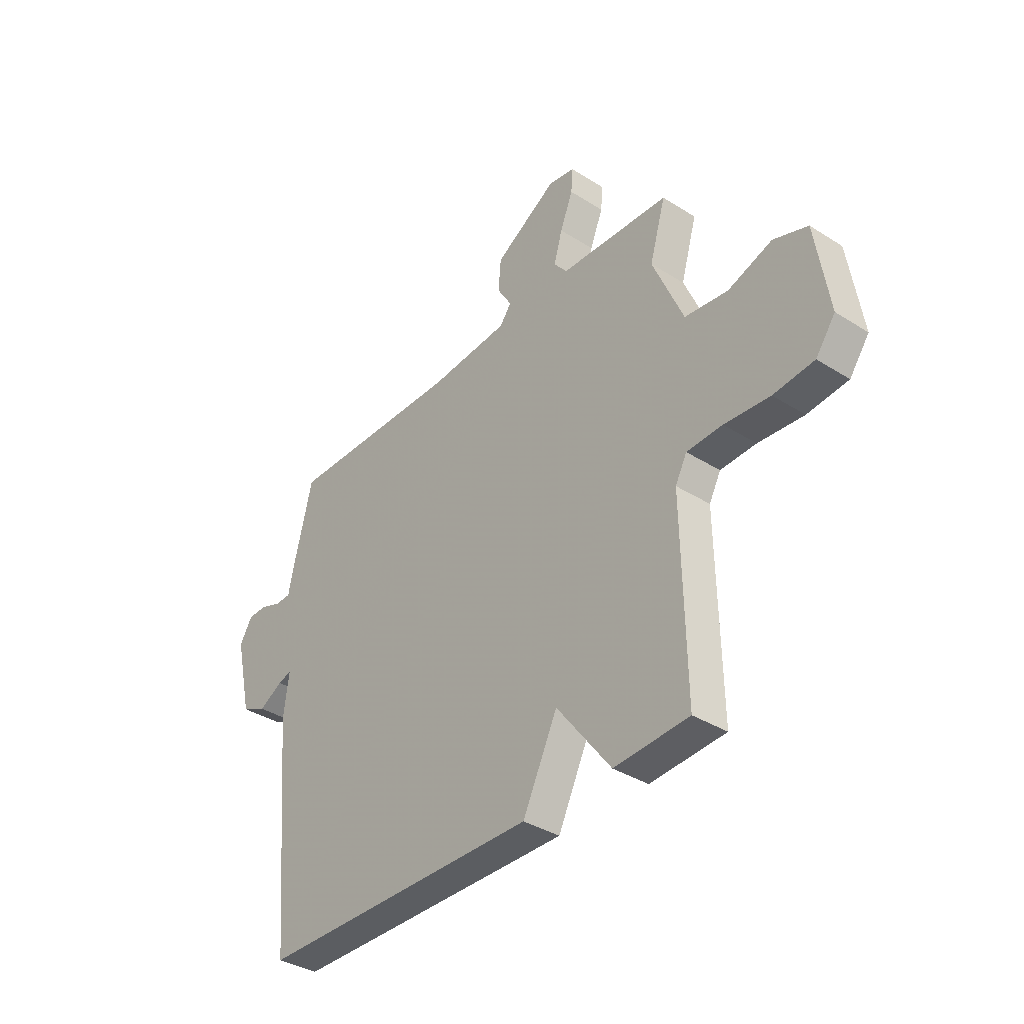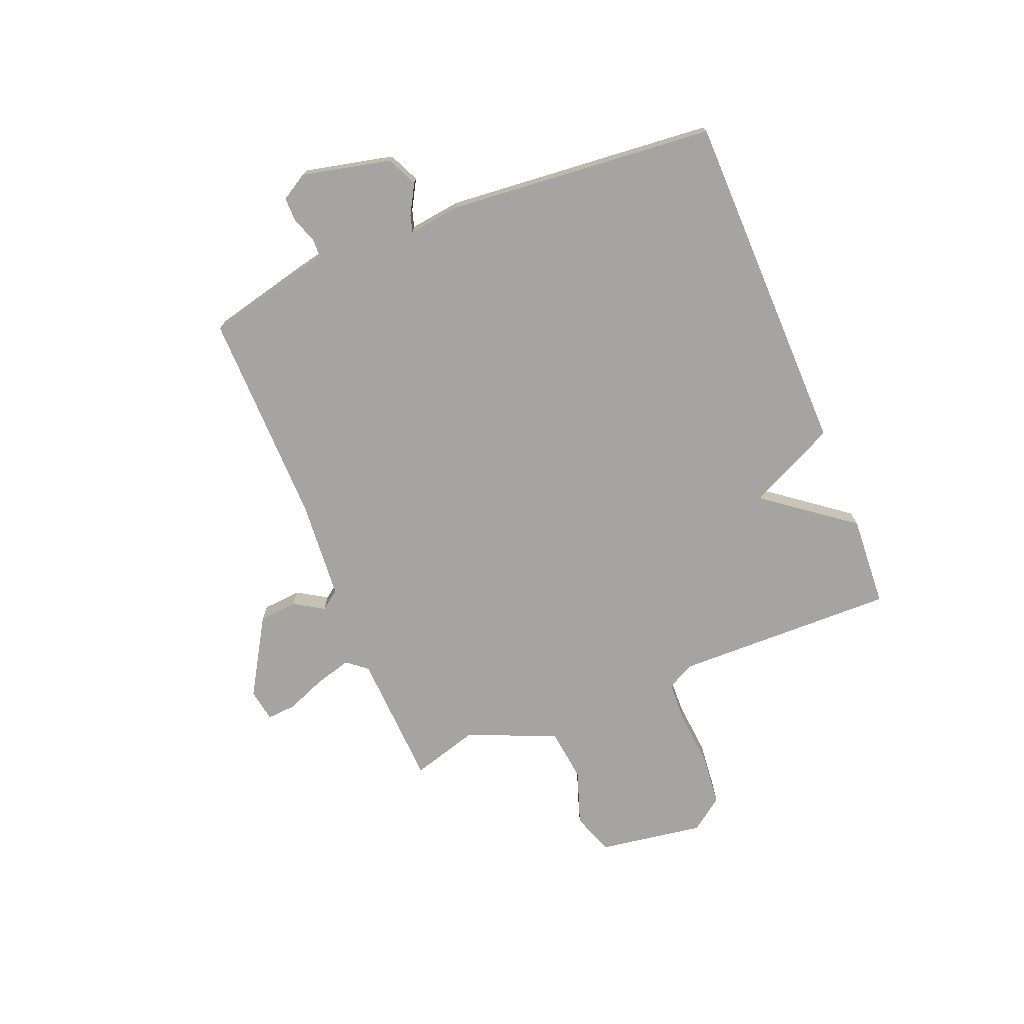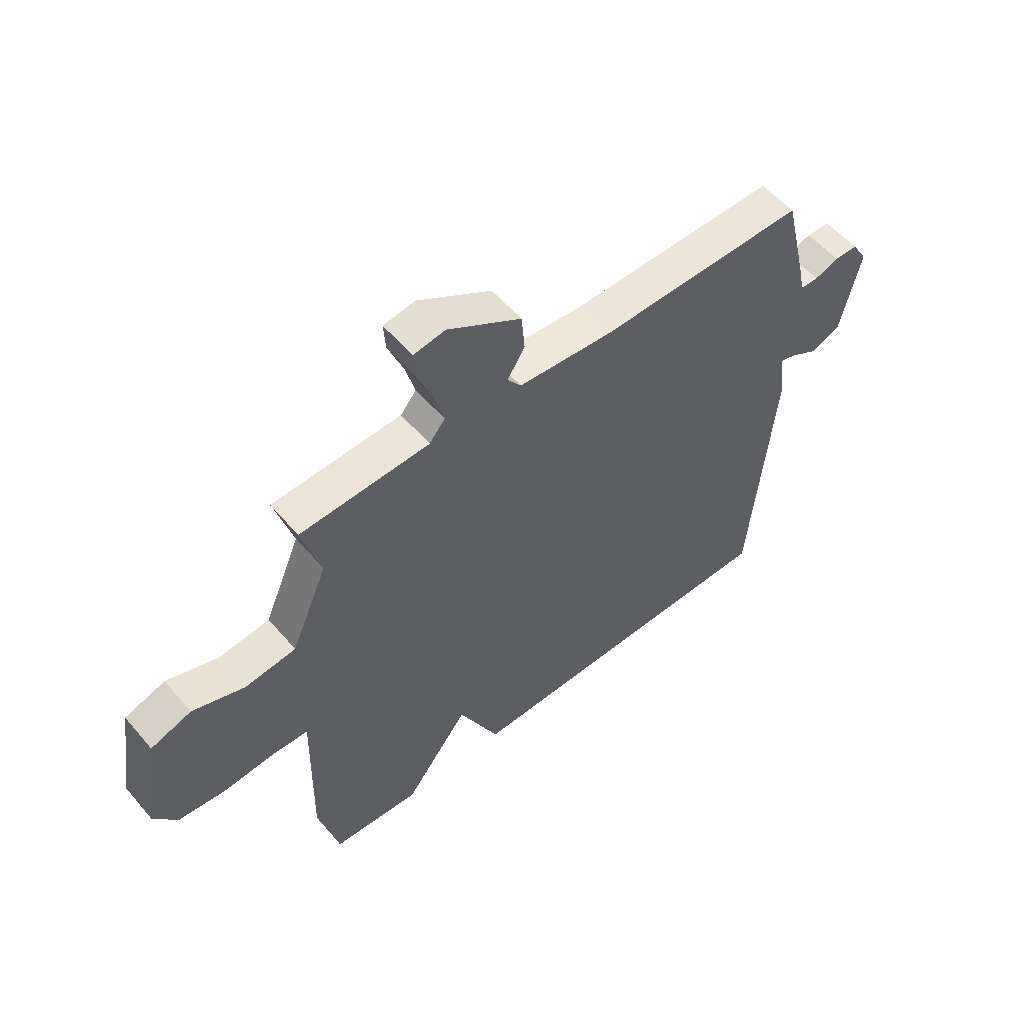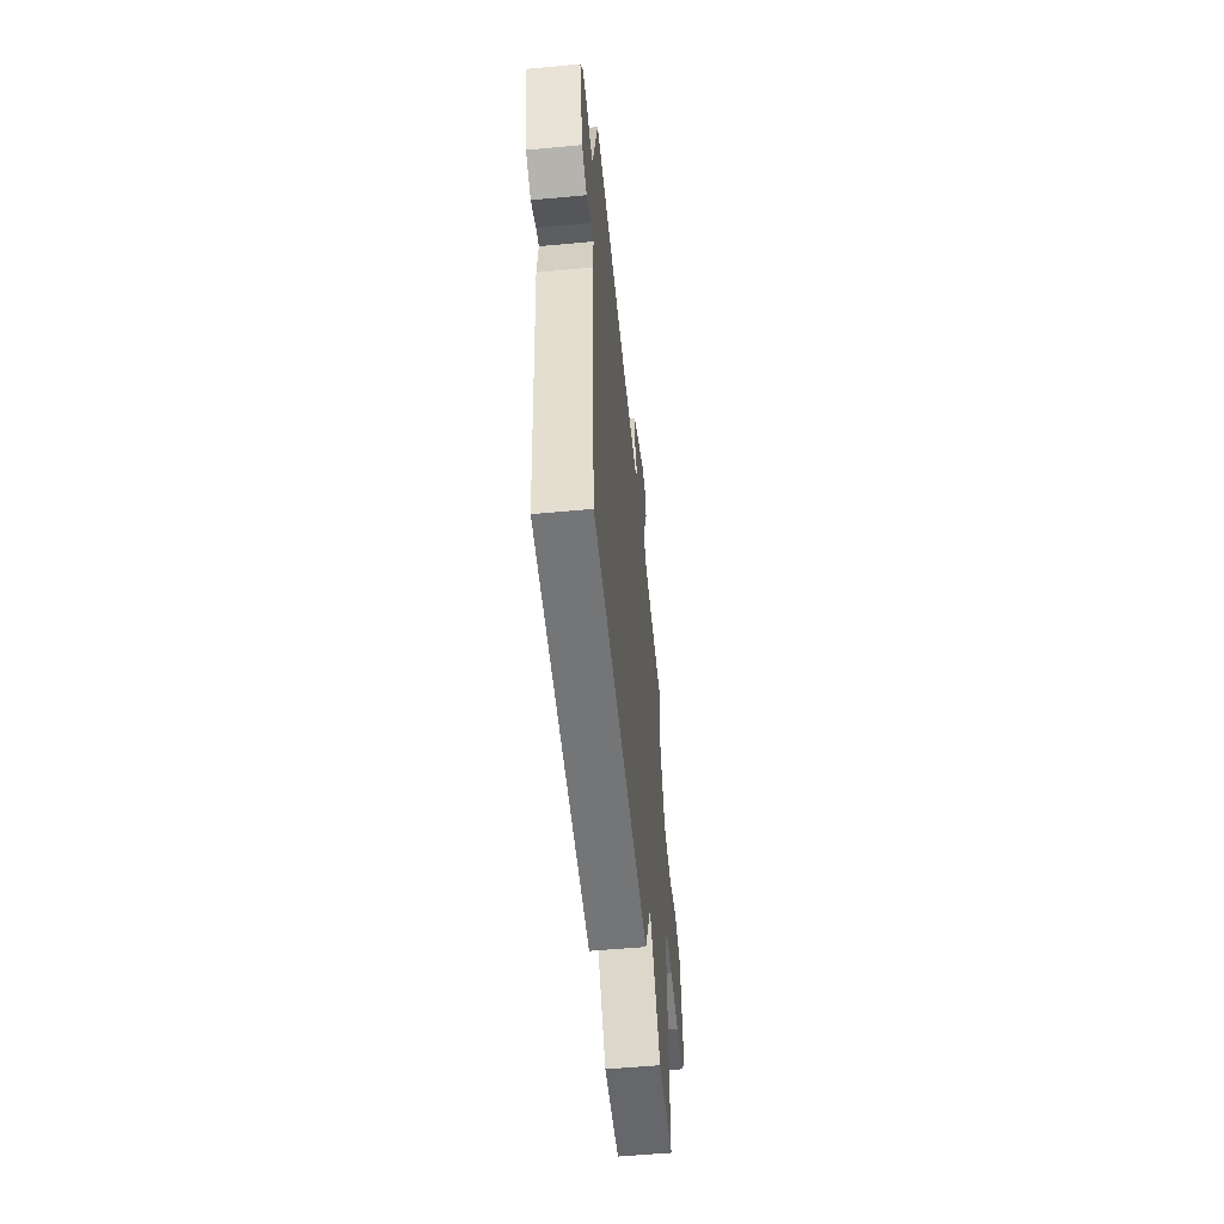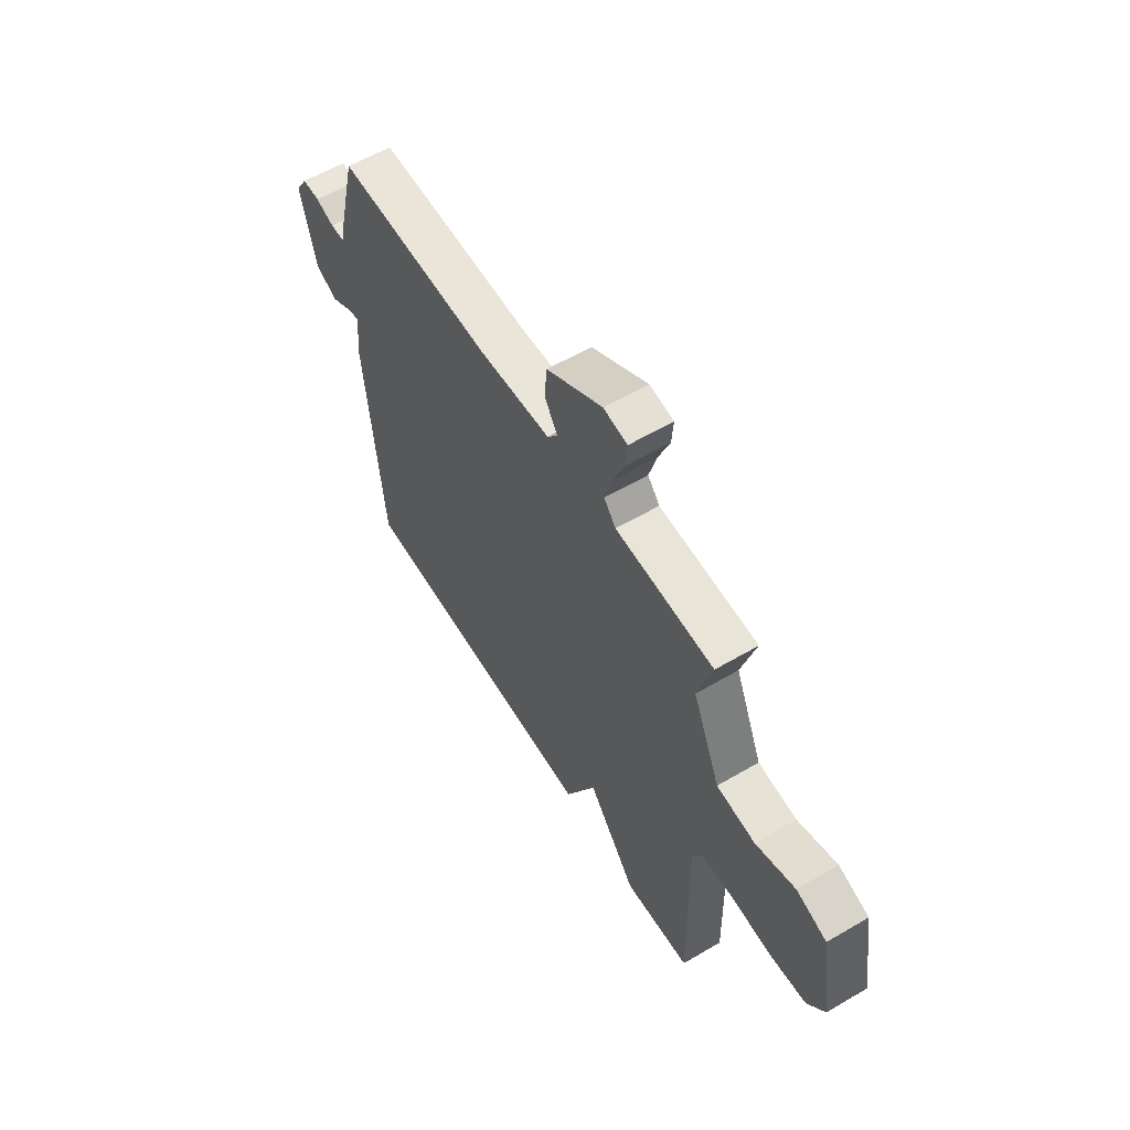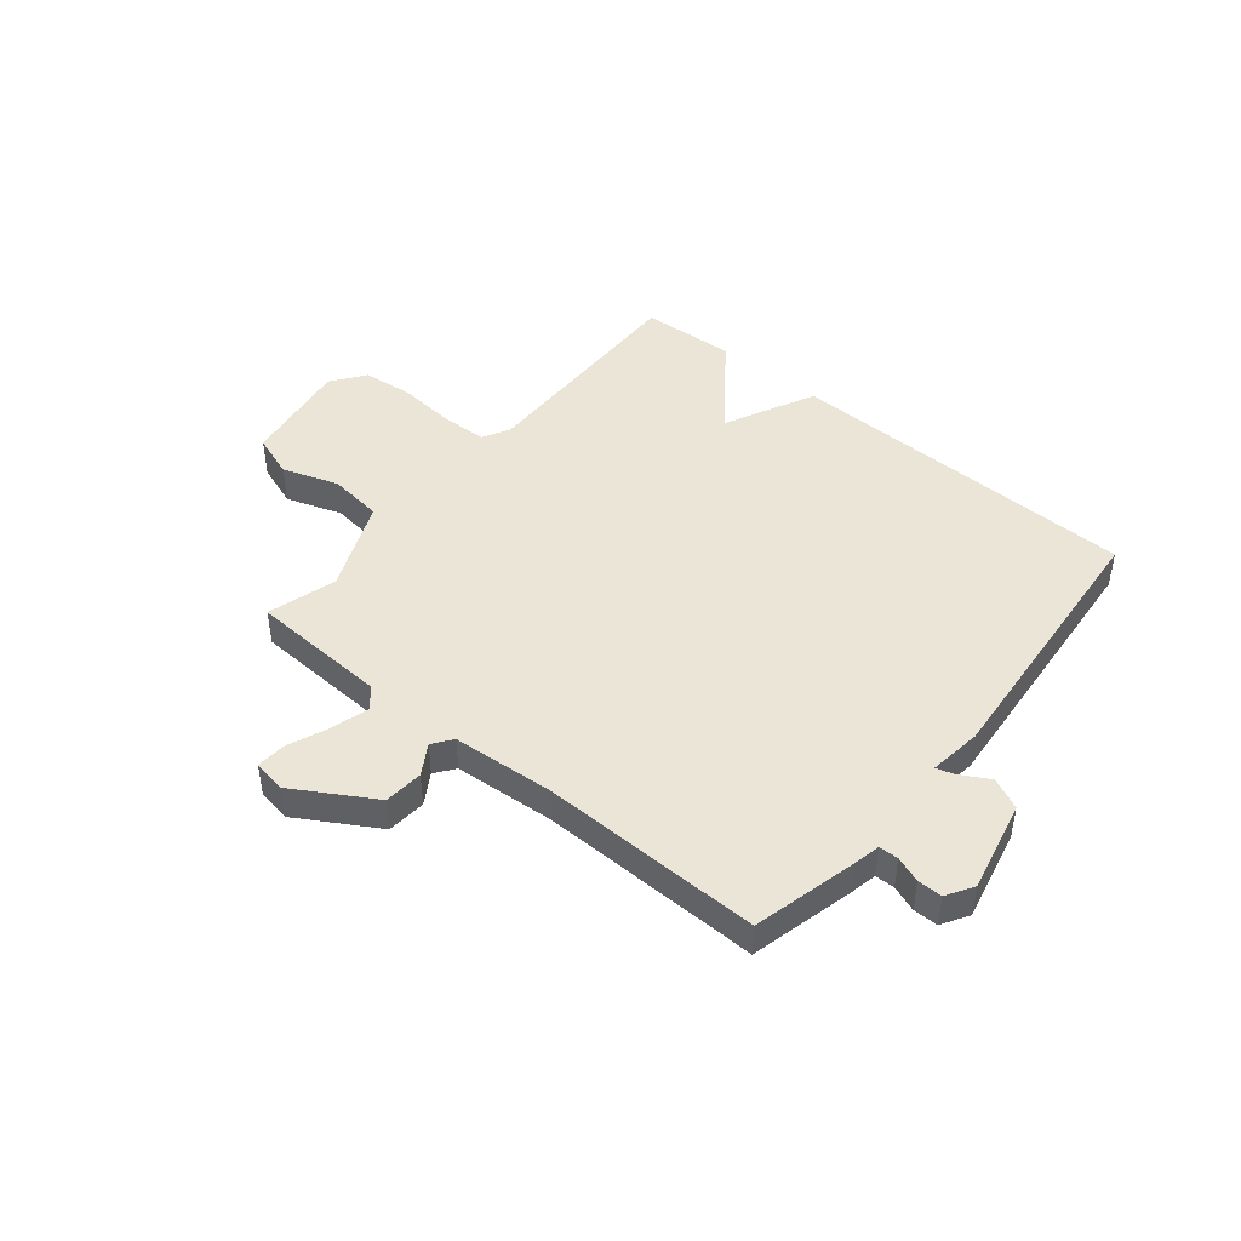
<metadata>
{"format":"obj","ext":"obj","renderer":"f3d","projection":"perspective","resolution":1024,"background":"white","views":[{"elev":-36.7,"azim":-129.4,"up":"+Z"},{"elev":-73.3,"azim":112.0,"up":"+Y"},{"elev":55.1,"azim":-39.7,"up":"+Z"},{"elev":-55.5,"azim":95.6,"up":"+Z"},{"elev":58.7,"azim":-121.2,"up":"+Z"},{"elev":45.7,"azim":39.5,"up":"+Y"}]}
</metadata>
<code>
v -0.5 0.07 0.5
v -0.253 0.07 0.512
v -0.223 0.07 0.549
v -0.242 0.07 0.616
v -0.271 0.07 0.688
v -0.275 0.07 0.741
v -0.215 0.07 0.751
v -0.074 0.07 0.667
v -0.068 0.07 0.597
v -0.101 0.07 0.543
v -0.075 0.07 0.508
v 0.106 0.07 0.494
v 0.5 0.07 0.5
v 0.545 0.07 0.315
v 0.555 0.07 0.266
v 0.59 0.07 0.265
v 0.636 0.07 0.282
v 0.68 0.07 0.282
v 0.709 0.07 0.234
v 0.672 0.07 0.071
v 0.616 0.07 0.045
v 0.563 0.07 0.075
v 0.532 0.07 0.084
v 0.544 0.07 -0.01
v 0.5 0.07 -0.5
v -0.133 0.07 -0.51
v -0.211 0.07 -0.349
v -0.333 0.07 -0.51
v -0.5 0.07 -0.5
v -0.493 0.07 -0.095
v -0.519 0.07 -0.046
v -0.599 0.07 -0.043
v -0.701 0.07 -0.052
v -0.792 0.07 -0.043
v -0.836 0.07 0.017
v -0.806 0.07 0.21
v -0.729 0.07 0.237
v -0.63 0.07 0.203
v -0.533 0.07 0.215
v -0.464 0.07 0.377
v -0.5 0 0.5
v -0.253 0 0.512
v -0.223 0 0.549
v -0.242 0 0.616
v -0.271 0 0.688
v -0.275 0 0.741
v -0.215 0 0.751
v -0.074 0 0.667
v -0.068 0 0.597
v -0.101 0 0.543
v -0.075 0 0.508
v 0.106 0 0.494
v 0.5 0 0.5
v 0.545 0 0.315
v 0.555 0 0.266
v 0.59 0 0.265
v 0.636 0 0.282
v 0.68 0 0.282
v 0.709 0 0.234
v 0.672 0 0.071
v 0.616 0 0.045
v 0.563 0 0.075
v 0.532 0 0.084
v 0.544 0 -0.01
v 0.5 0 -0.5
v -0.133 0 -0.51
v -0.211 0 -0.349
v -0.333 0 -0.51
v -0.5 0 -0.5
v -0.493 0 -0.095
v -0.519 0 -0.046
v -0.599 0 -0.043
v -0.701 0 -0.052
v -0.792 0 -0.043
v -0.836 0 0.017
v -0.806 0 0.21
v -0.729 0 0.237
v -0.63 0 0.203
v -0.533 0 0.215
v -0.464 0 0.377
f 36 37 38
f 35 36 38
f 34 35 38
f 33 34 38
f 32 33 38
f 31 32 38 39
f 30 31 39 40
f 29 30 40
f 28 29 40
f 27 28 40
f 40 1 2
f 27 40 2
f 26 27 2
f 25 26 2
f 24 25 2
f 23 24 2
f 20 21 22
f 19 20 22
f 18 19 22
f 17 18 22
f 16 17 22
f 15 16 22 23
f 14 15 23
f 13 14 23
f 12 13 23
f 8 9 10
f 7 8 10
f 6 7 10
f 5 6 10
f 4 5 10
f 3 4 10 11
f 2 3 11
f 2 11 12 23
f 78 77 76
f 78 76 75
f 78 75 74
f 78 74 73
f 78 73 72
f 79 78 72 71
f 80 79 71 70
f 80 70 69
f 80 69 68
f 80 68 67
f 42 41 80
f 42 80 67
f 42 67 66
f 42 66 65
f 42 65 64
f 42 64 63
f 62 61 60
f 62 60 59
f 62 59 58
f 62 58 57
f 62 57 56
f 63 62 56 55
f 63 55 54
f 63 54 53
f 63 53 52
f 50 49 48
f 50 48 47
f 50 47 46
f 50 46 45
f 50 45 44
f 51 50 44 43
f 51 43 42
f 63 52 51 42
f 1 41 42 2
f 2 42 43 3
f 3 43 44 4
f 4 44 45 5
f 5 45 46 6
f 6 46 47 7
f 7 47 48 8
f 8 48 49 9
f 9 49 50 10
f 10 50 51 11
f 11 51 52 12
f 12 52 53 13
f 13 53 54 14
f 14 54 55 15
f 15 55 56 16
f 16 56 57 17
f 17 57 58 18
f 18 58 59 19
f 19 59 60 20
f 20 60 61 21
f 21 61 62 22
f 22 62 63 23
f 23 63 64 24
f 24 64 65 25
f 25 65 66 26
f 26 66 67 27
f 27 67 68 28
f 28 68 69 29
f 29 69 70 30
f 30 70 71 31
f 31 71 72 32
f 32 72 73 33
f 33 73 74 34
f 34 74 75 35
f 35 75 76 36
f 36 76 77 37
f 37 77 78 38
f 38 78 79 39
f 39 79 80 40
f 40 80 41 1

</code>
